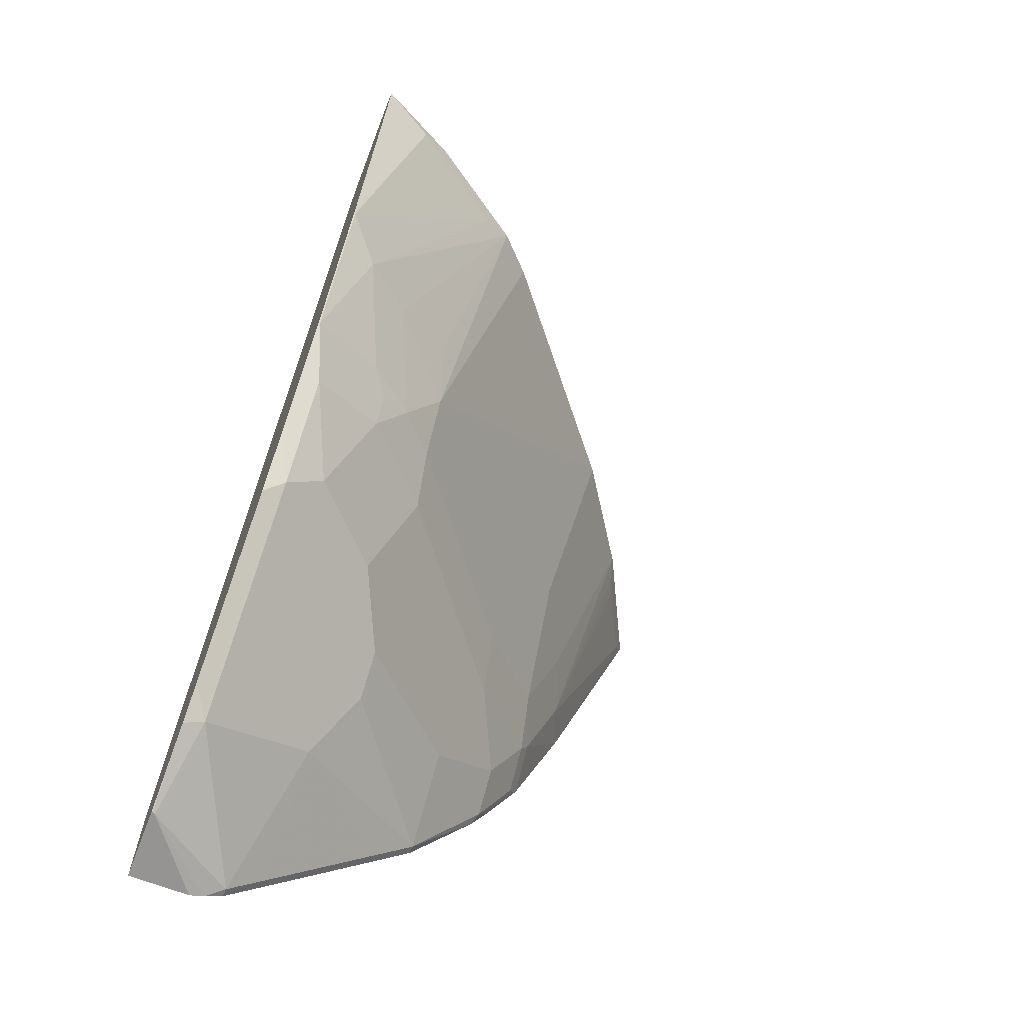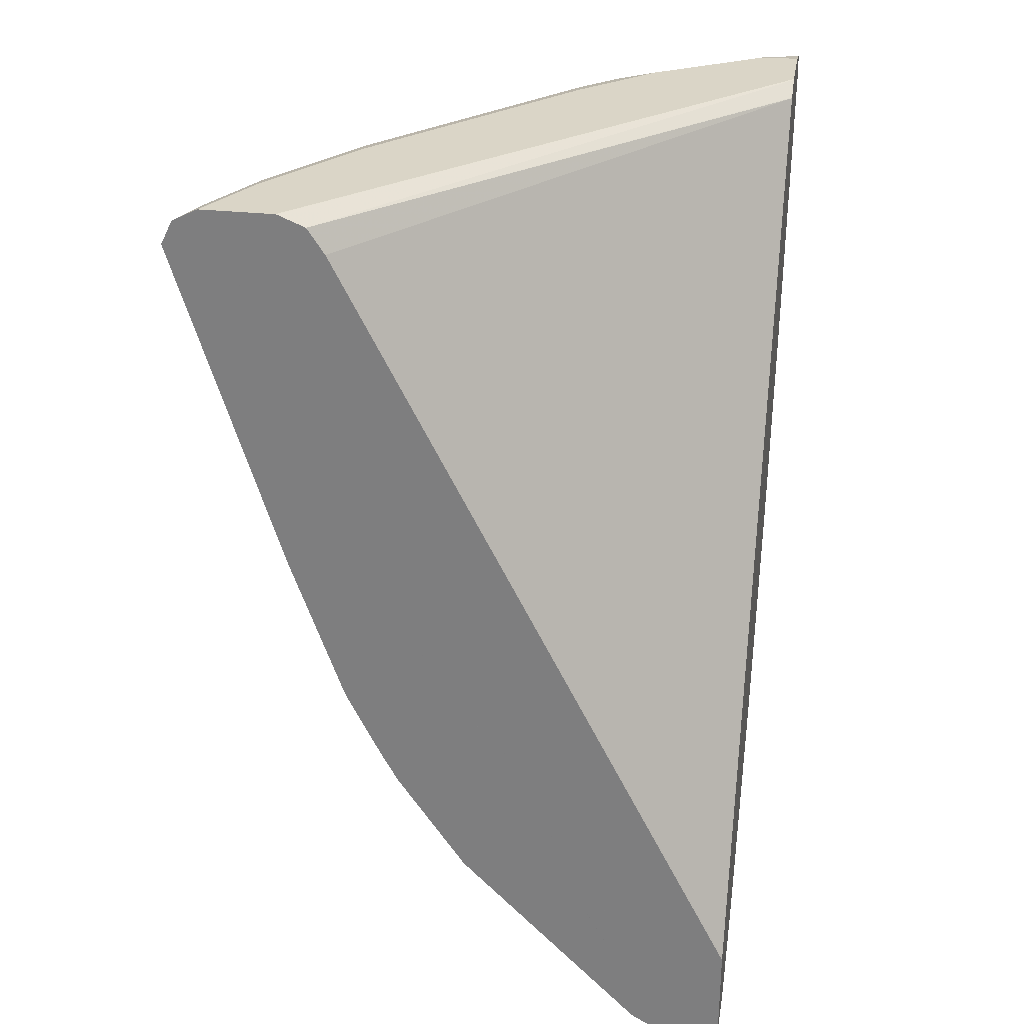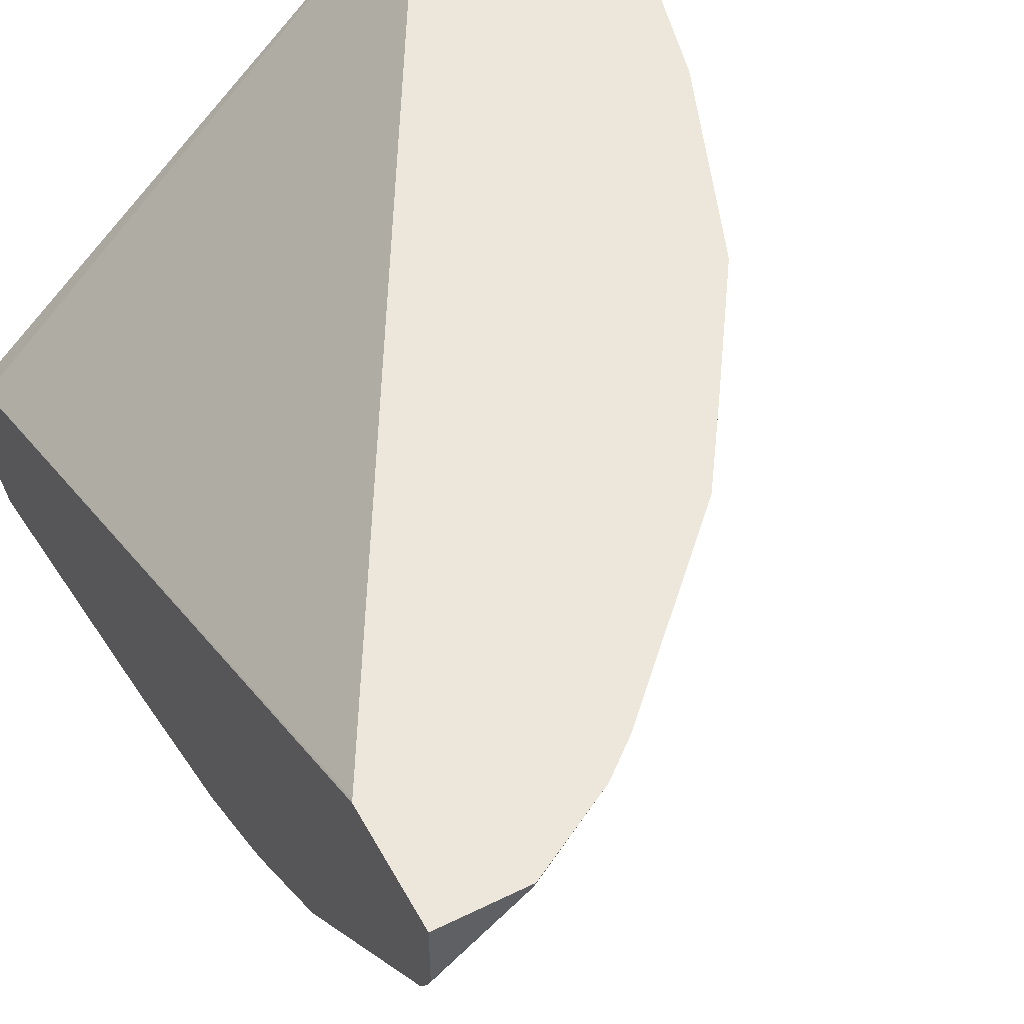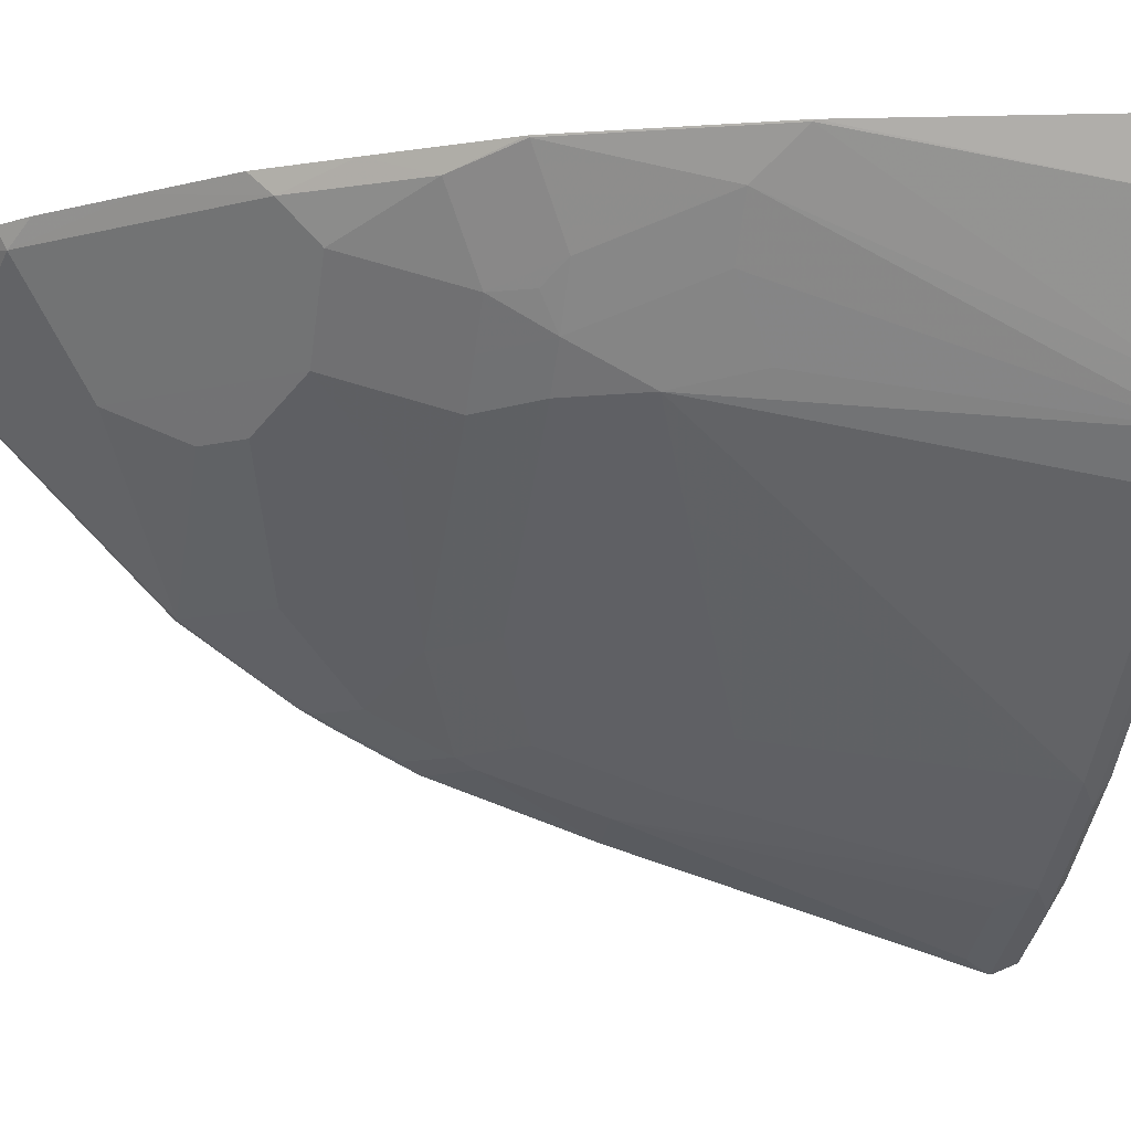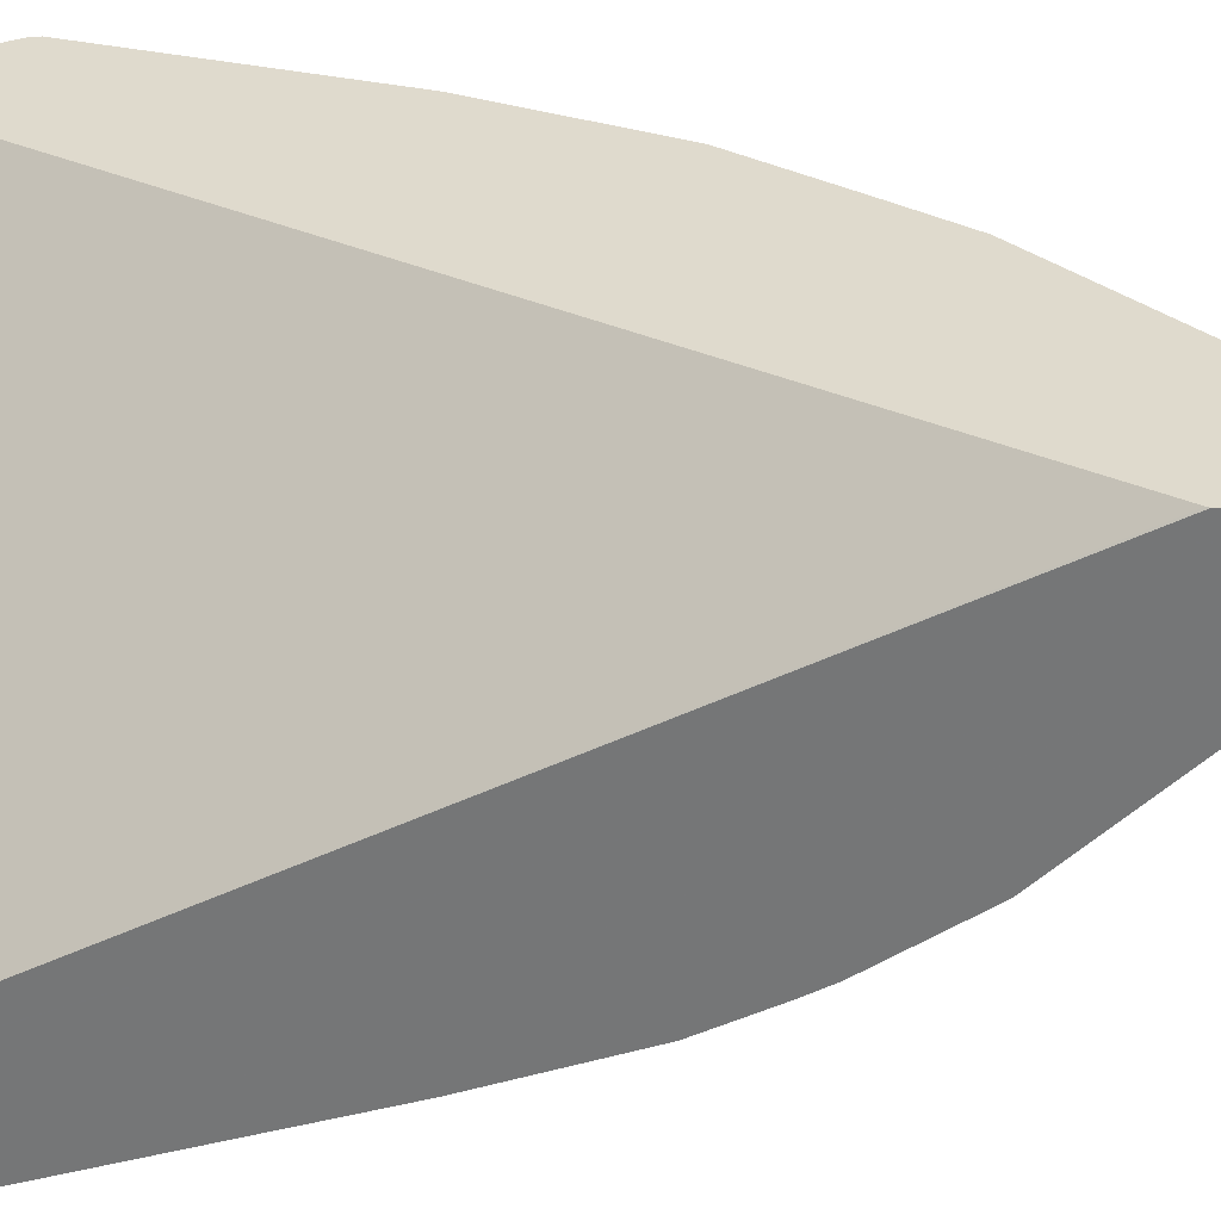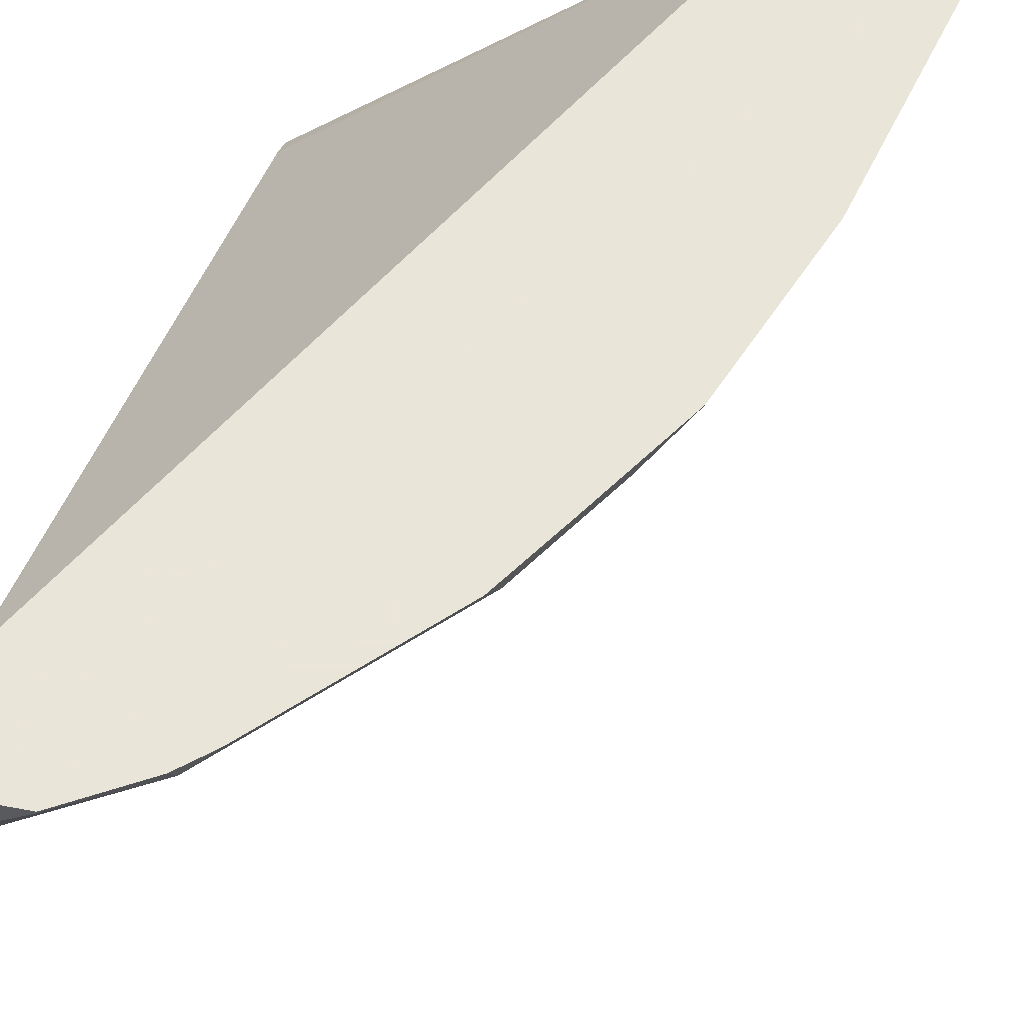
<metadata>
{"format":"obj","ext":"obj","renderer":"f3d","projection":"perspective","resolution":1024,"background":"white","views":[{"elev":-67.1,"azim":68.9,"up":"+Y"},{"elev":29.0,"azim":-80.5,"up":"+Y"},{"elev":51.9,"azim":-28.1,"up":"+Z"},{"elev":-10.3,"azim":78.5,"up":"+Z"},{"elev":32.9,"azim":-86.9,"up":"+Z"},{"elev":57.7,"azim":11.0,"up":"+Z"}]}
</metadata>
<code>
v 0.4003 -0.03688 -0.5259
v 0.4003 -0.03688 -0.4942
v 0.4003 -0.03405 -0.5331
v 0.4385 -0.03688 -0.4961
v 0.4395 -0.03688 -0.4942
v 0.4003 0.01847 -0.4942
v 0.4003 -0.02852 -0.5426
v 0.4046 -0.02852 -0.5426
v 0.4392 -0.03688 -0.495
v 0.4807 -0.009509 -0.5045
v 0.479 -0.01444 -0.4942
v 0.4003 0.01907 -0.4945
v 0.401 0.01986 -0.4942
v 0.4003 -0.01997 -0.5512
v 0.4046 -0.009509 -0.5616
v 0.4617 0.0286 -0.5616
v 0.4954 -0.0007719 -0.4942
v 0.4807 0.04761 -0.5616
v 0.5188 0.08567 -0.5616
v 0.5188 0.04761 -0.5235
v 0.5378 0.04761 -0.5045
v 0.5335 0.03729 -0.4942
v 0.4003 0.4188 -0.7
v 0.6344 0.4312 -0.4942
v 0.4003 -0.009509 -0.5616
v 0.4003 0.02 -0.5912
v 0.4003 0.05616 -0.6273
v 0.4046 0.04761 -0.6187
v 0.4046 0.06666 -0.6378
v 0.4807 0.06666 -0.5807
v 0.4997 0.08567 -0.5807
v 0.5378 0.1047 -0.5616
v 0.5759 0.08567 -0.5045
v 0.5715 0.0754 -0.4942
v 0.4003 0.432 -0.7088
v 0.635 0.4315 -0.4942
v 0.4003 0.06666 -0.6378
v 0.4003 0.1181 -0.673
v 0.4046 0.1238 -0.6758
v 0.4141 0.1047 -0.6568
v 0.4236 0.08567 -0.6378
v 0.4426 0.1047 -0.6378
v 0.5759 0.1047 -0.5235
v 0.4807 0.1238 -0.6187
v 0.5188 0.1428 -0.5997
v 0.5569 0.1618 -0.5807
v 0.5759 0.1618 -0.5616
v 0.6139 0.1428 -0.5045
v 0.5978 0.1143 -0.4942
v 0.6472 0.4376 -0.4942
v 0.4003 0.4377 -0.7229
v 0.4003 0.1333 -0.6813
v 0.4003 0.1695 -0.6996
v 0.4046 0.1618 -0.6949
v 0.4236 0.1428 -0.6758
v 0.5949 0.1618 -0.5426
v 0.4617 0.1618 -0.6568
v 0.5775 0.1904 -0.5775
v 0.5965 0.1904 -0.5584
v 0.6163 0.1904 -0.5331
v 0.6354 0.1714 -0.495
v 0.6352 0.1706 -0.4942
v 0.6481 0.4378 -0.4942
v 0.4003 0.4378 -0.7234
v 0.4003 0.1714 -0.7004
v 0.4212 0.1904 -0.6996
v 0.4236 0.1809 -0.6949
v 0.6044 0.1809 -0.5426
v 0.4442 0.2094 -0.6917
v 0.4823 0.1904 -0.6536
v 0.5394 0.2094 -0.6156
v 0.5965 0.2284 -0.5775
v 0.6346 0.2475 -0.5394
v 0.6544 0.2475 -0.514
v 0.636 0.1722 -0.4942
v 0.6735 0.2665 -0.495
v 0.6861 0.4378 -0.4942
v 0.4003 0.4378 -0.761
v 0.4003 0.2475 -0.727
v 0.4212 0.2475 -0.7187
v 0.4442 0.2665 -0.7107
v 0.4823 0.2855 -0.6917
v 0.5584 0.2475 -0.6156
v 0.5204 0.4188 -0.7107
v 0.6346 0.4188 -0.6156
v 0.6536 0.4188 -0.5965
v 0.6163 0.2665 -0.5712
v 0.6616 0.4093 -0.5807
v 0.674 0.2673 -0.4942
v 0.6996 0.4093 -0.5235
v 0.6854 0.4378 -0.514
v 0.7075 0.4331 -0.4942
v 0.4379 0.4378 -0.7425
v 0.4003 0.4377 -0.7615
v 0.4003 0.2615 -0.7314
v 0.4061 0.4061 -0.7742
v 0.4442 0.4061 -0.7552
v 0.4522 0.4093 -0.752
v 0.4633 0.4188 -0.7488
v 0.5045 0.4283 -0.7187
v 0.6187 0.4283 -0.6235
v 0.6282 0.4331 -0.6116
v 0.6473 0.4331 -0.5926
v 0.6568 0.4283 -0.5854
v 0.6917 0.4188 -0.5394
v 0.7143 0.4188 -0.4942
v 0.698 0.4188 -0.5267
v 0.7107 0.4188 -0.5013
v 0.6473 0.4378 -0.5712
v 0.698 0.4315 -0.5204
v 0.6854 0.4331 -0.5354
v 0.7128 0.4249 -0.4942
v 0.514 0.4331 -0.7068
v 0.4569 0.4331 -0.7449
v 0.495 0.4378 -0.7044
v 0.4188 0.4331 -0.7639
v 0.4003 0.4315 -0.7739
v 0.4003 0.4178 -0.7801
v 0.4252 0.4188 -0.7678
v 0.4506 0.4188 -0.7552
v 0.4474 0.4283 -0.7567
v 0.6092 0.4378 -0.6092
v 0.6282 0.4378 -0.5902
v 0.66 0.4315 -0.5775
v 0.6948 0.4283 -0.5283
v 0.4093 0.4283 -0.7758
v 0.4003 0.4314 -0.7743
v 0.4003 0.4188 -0.7803
v 0.4003 0.4193 -0.7803
f 72 84 85
f 72 83 84
f 71 83 72
f 71 82 83
f 69 80 81
f 69 81 82
f 69 71 70
f 66 80 69
f 72 85 86
f 66 69 67
f 66 79 80
f 69 82 71
f 72 86 87
f 78 93 94
f 73 87 86
f 73 86 74
f 74 86 88
f 74 88 76
f 76 88 90
f 76 90 89
f 77 92 91
f 79 95 80
f 80 95 96
f 80 96 97
f 80 97 98
f 80 98 99
f 65 79 66
f 80 99 81
f 72 87 73
f 63 78 64
f 57 70 58
f 63 115 93
f 81 99 82
f 51 63 64
f 53 65 66
f 53 66 54
f 54 66 67
f 54 67 55
f 55 67 57
f 56 59 68
f 56 68 60
f 57 67 69
f 57 69 70
f 58 70 71
f 58 71 72
f 63 93 78
f 58 72 59
f 59 72 73
f 59 73 60
f 60 73 74
f 60 74 61
f 61 75 62
f 61 74 76
f 61 76 89
f 61 89 75
f 63 77 91
f 63 91 109
f 63 109 123
f 63 123 122
f 63 122 115
f 59 60 68
f 82 99 84
f 103 110 124
f 84 99 121
f 100 113 102
f 100 102 101
f 102 113 115
f 102 115 122
f 102 122 123
f 102 123 109
f 102 109 103
f 103 111 110
f 103 124 104
f 103 109 111
f 104 124 110
f 104 110 125
f 105 125 110
f 100 114 113
f 105 110 107
f 106 110 112
f 107 110 108
f 114 121 126
f 114 126 116
f 116 126 127
f 116 127 117
f 118 128 119
f 119 128 126
f 119 126 120
f 120 126 121
f 126 128 129
f 126 129 127
f 50 63 51
f 106 108 110
f 100 121 114
f 99 120 121
f 97 99 98
f 84 121 100
f 84 100 101
f 84 101 85
f 85 101 102
f 85 102 86
f 86 102 103
f 86 103 104
f 86 104 125
f 86 125 105
f 86 105 90
f 86 90 88
f 89 90 106
f 90 105 107
f 90 107 108
f 90 108 106
f 91 92 110
f 91 110 111
f 91 111 109
f 92 112 110
f 93 113 114
f 93 114 94
f 93 115 113
f 94 114 116
f 94 116 117
f 95 118 96
f 96 118 97
f 97 118 119
f 97 119 120
f 97 120 99
f 82 84 83
f 48 62 49
f 46 59 47
f 48 60 61
f 2 22 34
f 2 34 49
f 2 49 62
f 2 62 75
f 2 75 89
f 2 89 106
f 2 106 112
f 2 112 92
f 2 92 77
f 2 77 63
f 2 63 50
f 2 50 36
f 2 36 24
f 2 17 22
f 2 24 13
f 3 7 8
f 3 8 4
f 4 8 10
f 4 10 9
f 5 9 11
f 6 13 12
f 7 14 8
f 8 14 15
f 8 15 16
f 8 16 10
f 9 10 11
f 10 17 11
f 10 16 18
f 2 13 6
f 10 18 19
f 2 11 17
f 1 5 2
f 1 2 6
f 1 6 12
f 1 12 23
f 1 23 35
f 1 35 51
f 1 51 64
f 1 64 78
f 1 78 94
f 1 94 117
f 1 117 127
f 1 129 128
f 1 128 118
f 1 118 95
f 2 5 11
f 1 95 79
f 1 65 53
f 1 53 52
f 1 52 38
f 1 38 37
f 1 37 27
f 1 27 26
f 1 26 25
f 1 25 14
f 1 14 7
f 1 7 3
f 1 3 4
f 1 4 9
f 1 9 5
f 1 79 65
f 10 19 20
f 1 127 129
f 10 21 22
f 31 44 32
f 32 44 57
f 32 57 45
f 32 45 46
f 32 46 47
f 32 47 56
f 32 56 43
f 33 43 48
f 33 48 49
f 33 49 34
f 35 36 50
f 35 50 51
f 38 52 39
f 31 42 44
f 39 52 53
f 39 54 55
f 39 55 40
f 40 55 41
f 41 55 42
f 42 55 57
f 42 57 44
f 43 56 48
f 46 57 58
f 46 58 59
f 48 61 62
f 47 59 56
f 48 56 60
f 10 20 21
f 39 53 54
f 31 41 42
f 45 57 46
f 29 41 31
f 10 22 17
f 29 31 30
f 12 13 23
f 13 24 23
f 14 25 15
f 15 26 27
f 15 27 28
f 15 28 16
f 16 28 29
f 16 29 30
f 16 30 31
f 16 31 18
f 18 31 19
f 19 31 32
f 15 25 26
f 19 43 33
f 19 32 43
f 29 38 39
f 29 37 38
f 27 37 29
f 24 36 35
f 27 29 28
f 22 33 34
f 19 33 21
f 23 24 35
f 19 21 20
f 29 40 41
f 29 39 40
f 21 33 22

</code>
